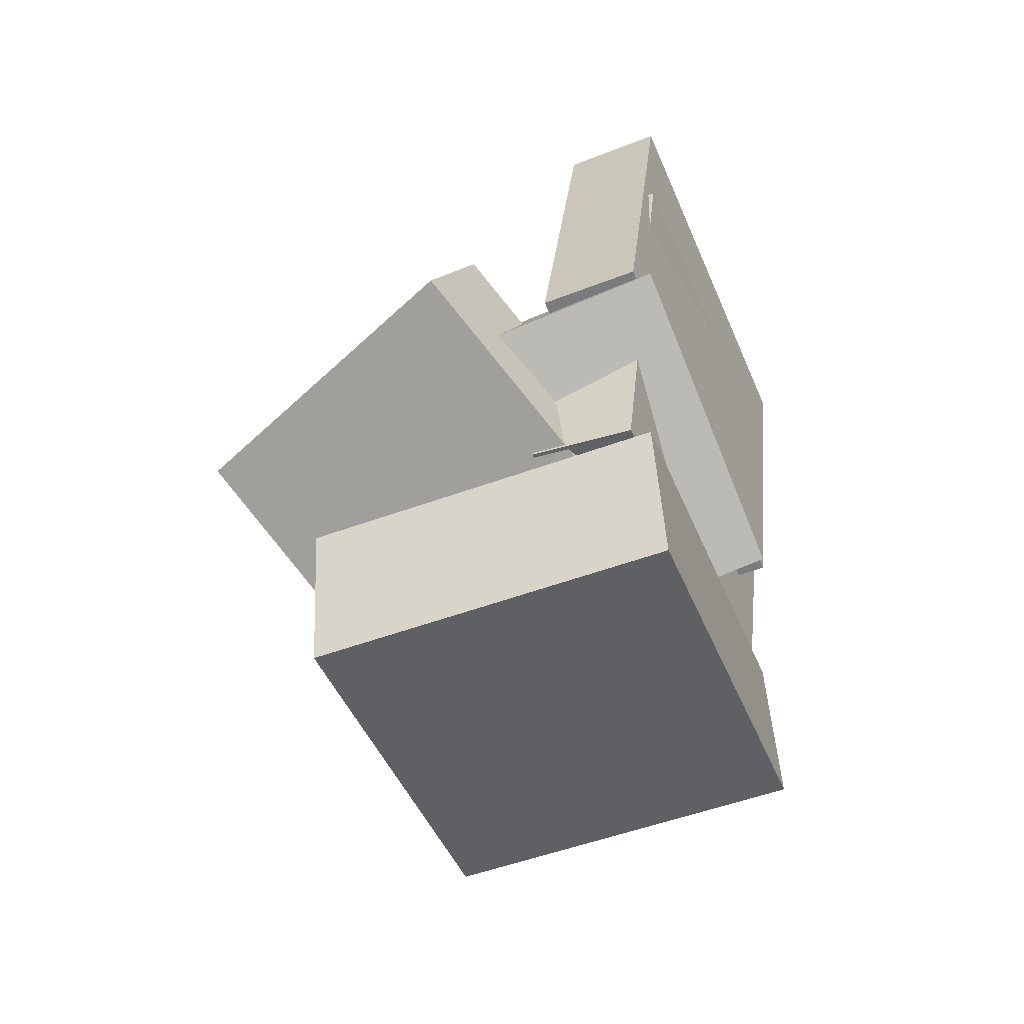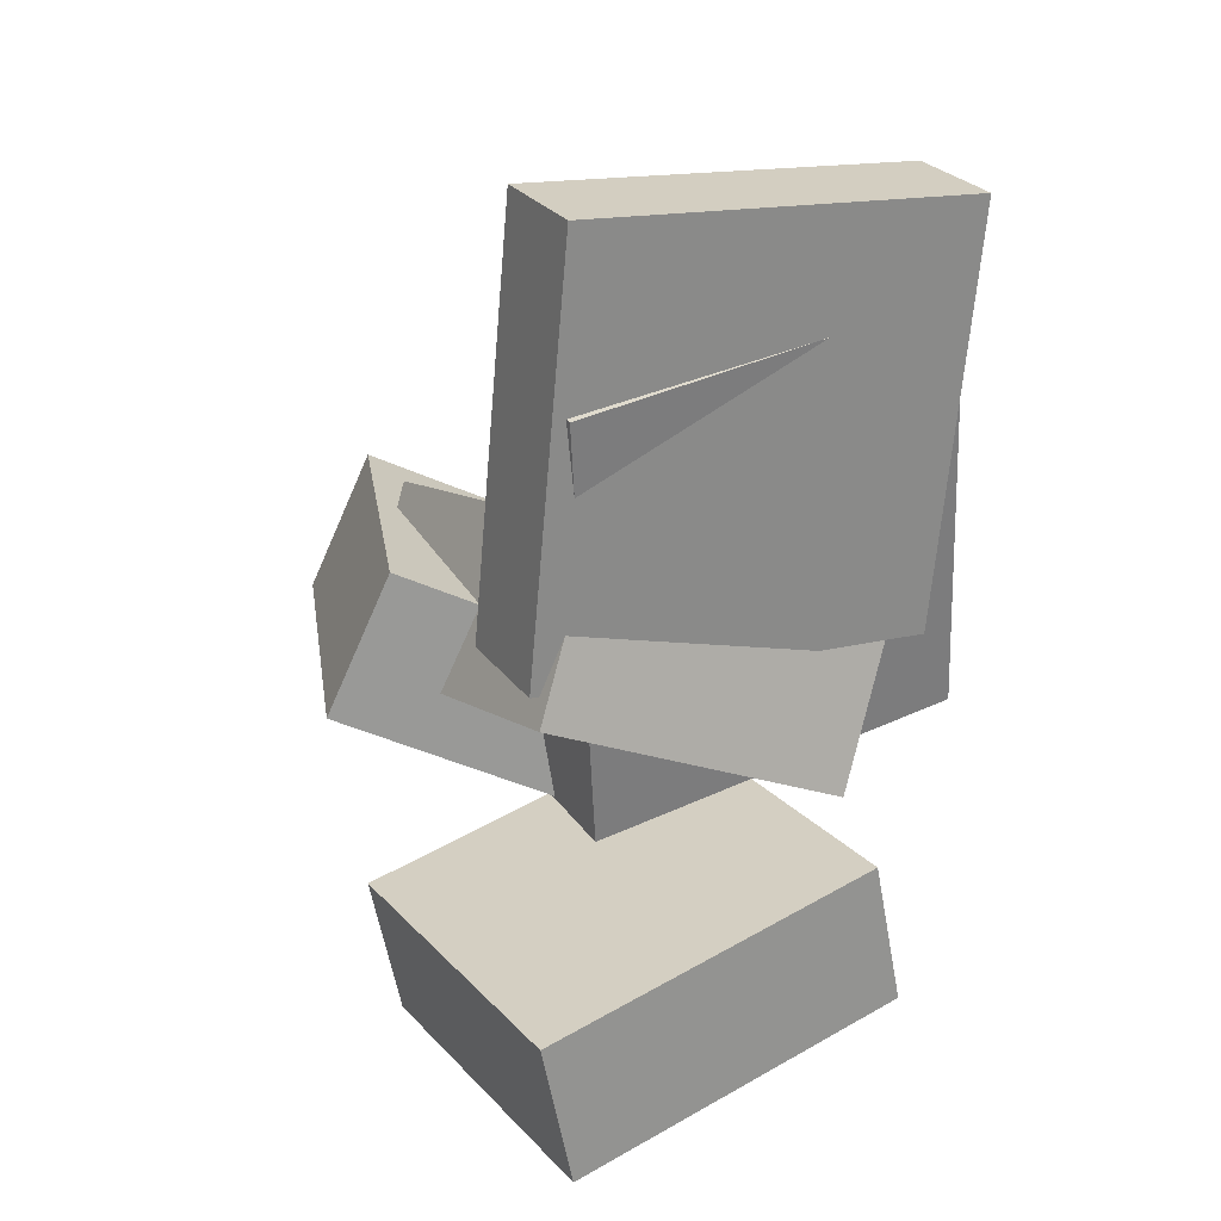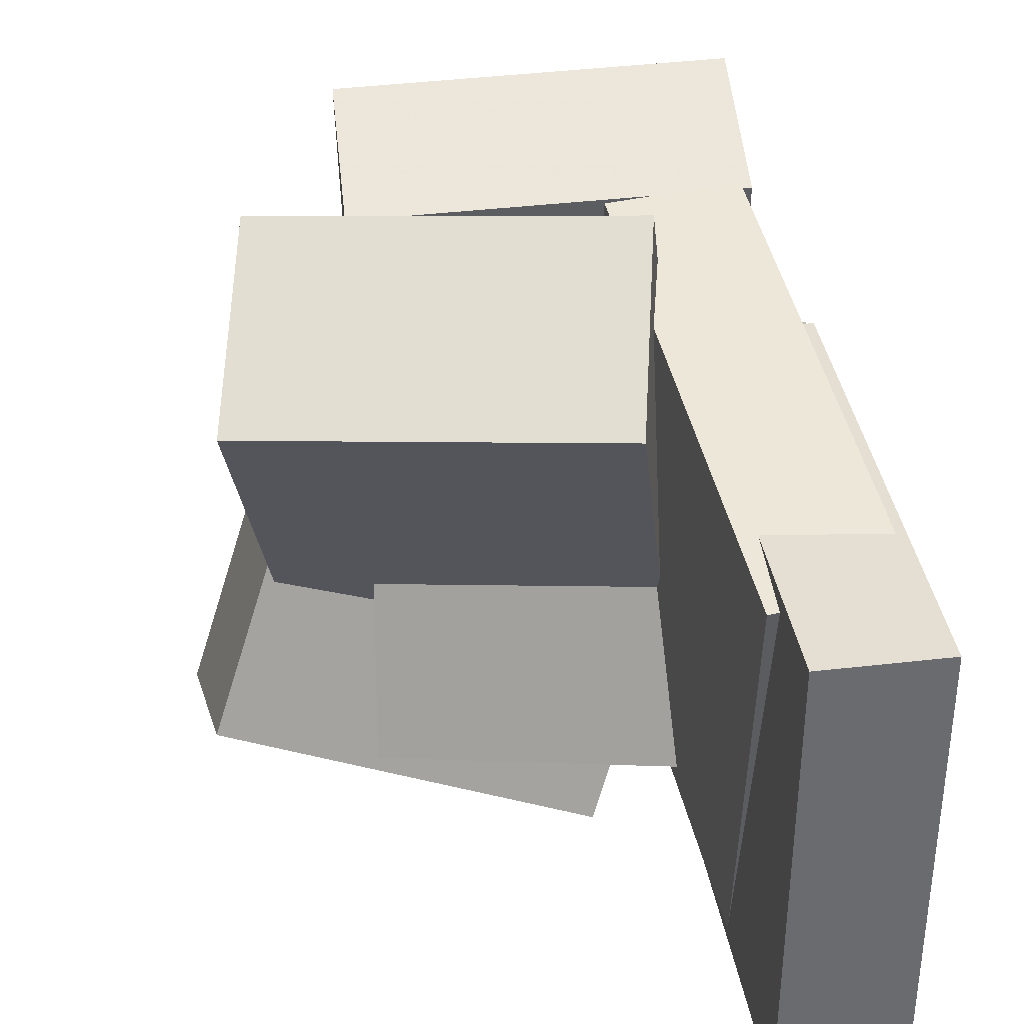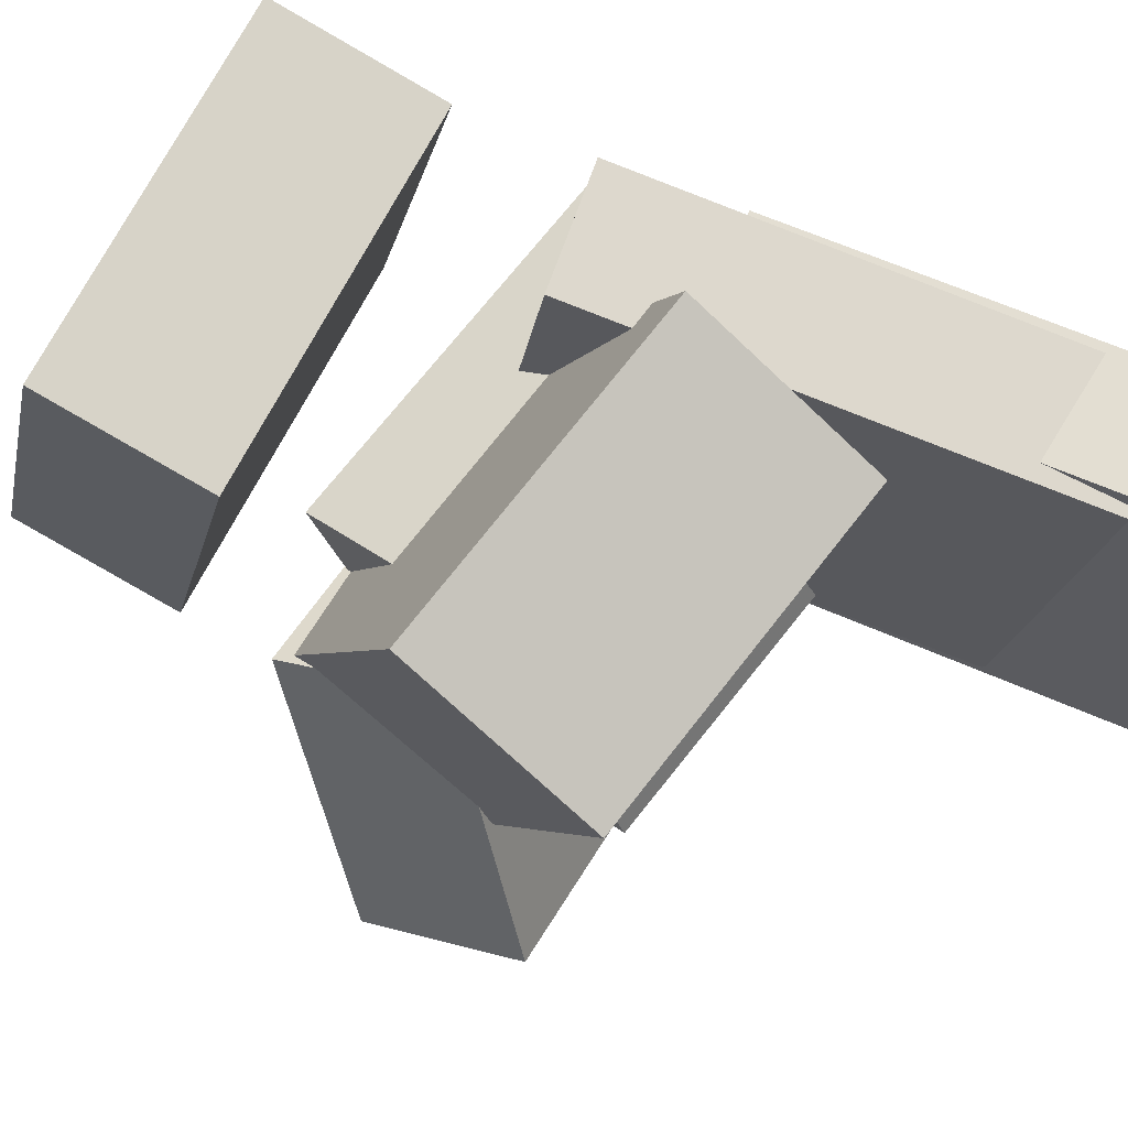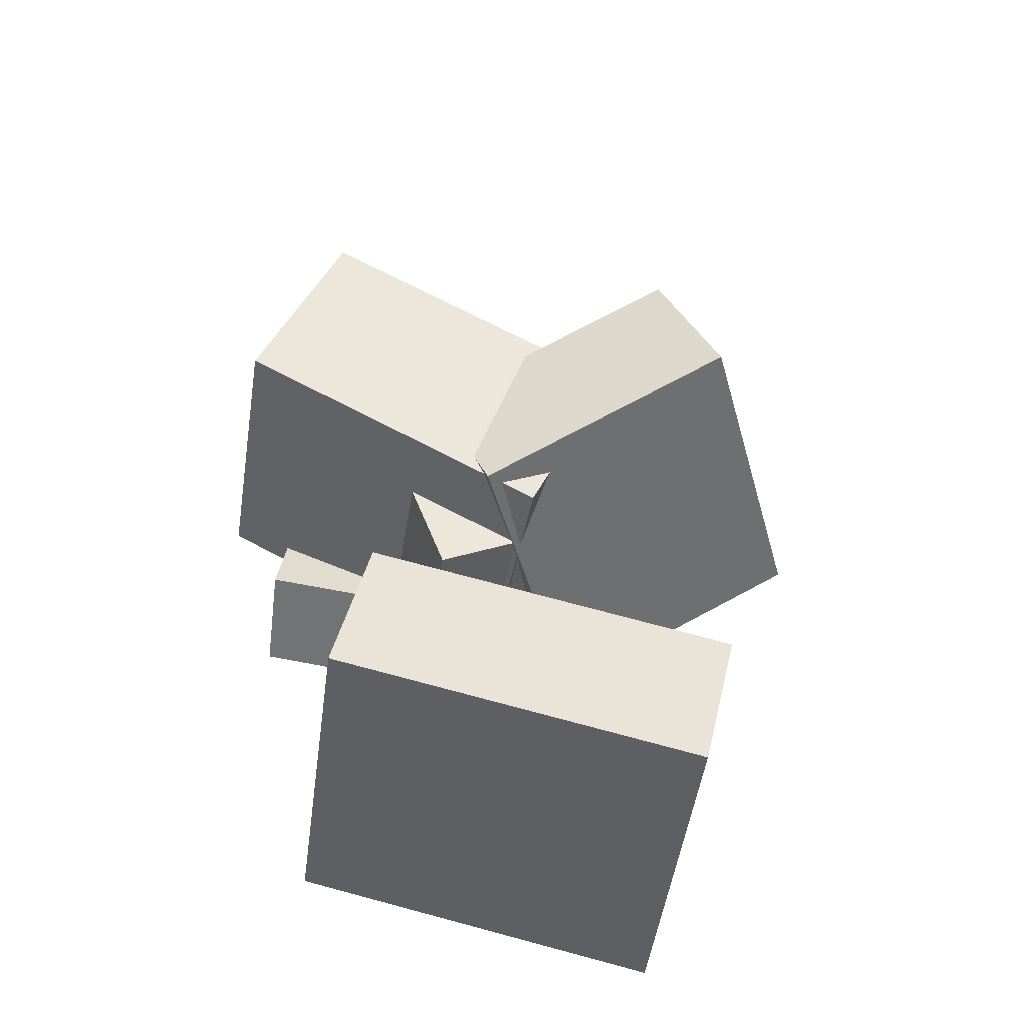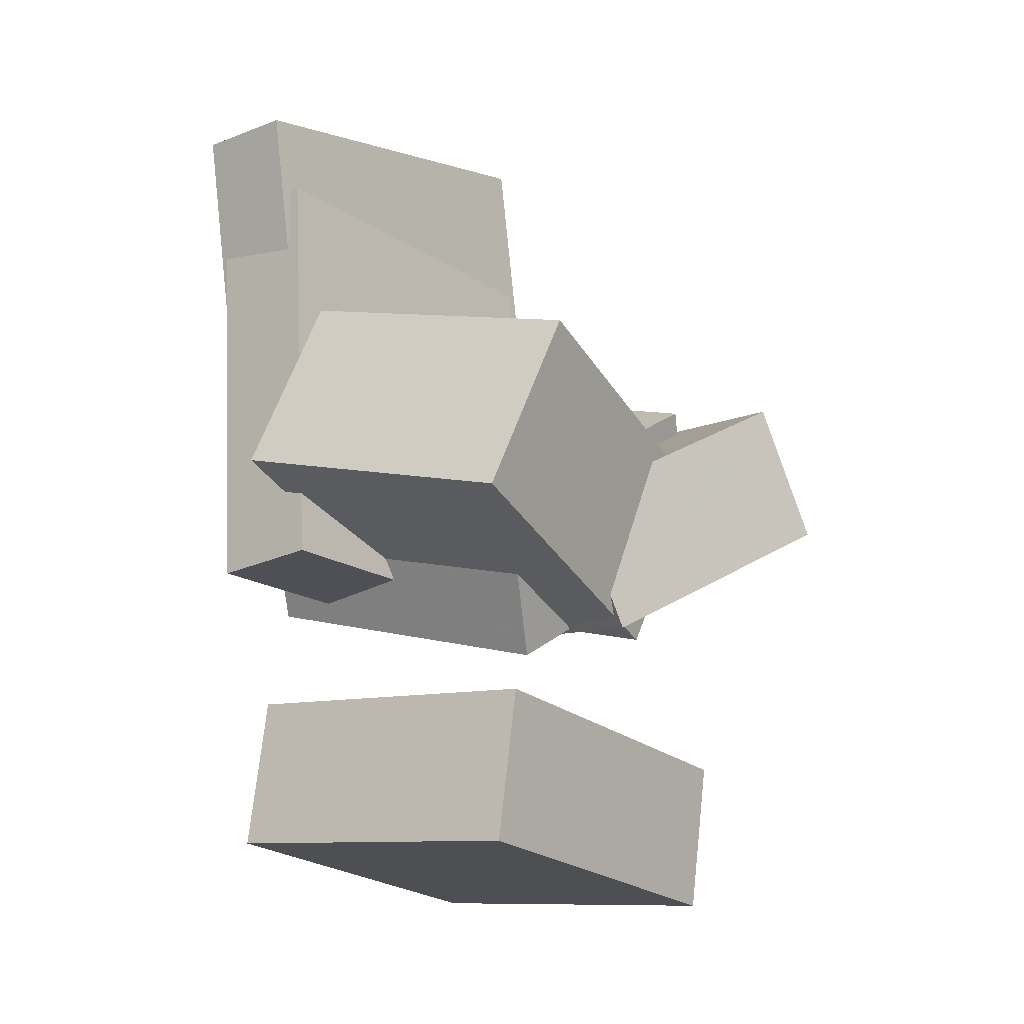
<metadata>
{"format":"obj","ext":"obj","renderer":"f3d","projection":"perspective","resolution":1024,"background":"white","views":[{"elev":-58.8,"azim":-157.0,"up":"+Y"},{"elev":21.2,"azim":-119.4,"up":"+Y"},{"elev":39.7,"azim":176.2,"up":"+Z"},{"elev":68.7,"azim":119.4,"up":"+Z"},{"elev":-45.9,"azim":84.2,"up":"+Y"},{"elev":-6.5,"azim":38.2,"up":"+Y"}]}
</metadata>
<code>
v -0.1115 -0.1297 -0.08115
v -0.1302 -0.01712 -0.03453
v -0.0371 -0.03626 -0.277
v -0.05578 0.07633 -0.2304
v 0.1488 -0.1279 0.01867
v 0.1301 -0.01527 0.06528
v 0.2232 -0.03441 -0.1772
v 0.2046 0.07817 -0.1306
f 1.0 7.0 5.0
f 1.0 3.0 7.0
f 1.0 4.0 3.0
f 1.0 2.0 4.0
f 3.0 8.0 7.0
f 3.0 4.0 8.0
f 5.0 7.0 8.0
f 5.0 8.0 6.0
f 1.0 5.0 6.0
f 1.0 6.0 2.0
f 2.0 6.0 8.0
f 2.0 8.0 4.0
v -0.2277 0.3612 -0.1747
v -0.2313 0.3454 0.1605
v -0.141 0.3692 -0.1734
v -0.1446 0.3534 0.1619
v -0.196 0.02089 -0.1904
v -0.1997 0.005095 0.1449
v -0.1093 0.0289 -0.1891
v -0.113 0.01311 0.1462
f 9.0 15.0 13.0
f 9.0 11.0 15.0
f 9.0 12.0 11.0
f 9.0 10.0 12.0
f 11.0 16.0 15.0
f 11.0 12.0 16.0
f 13.0 15.0 16.0
f 13.0 16.0 14.0
f 9.0 13.0 14.0
f 9.0 14.0 10.0
f 10.0 14.0 16.0
f 10.0 16.0 12.0
v -0.1231 -0.09715 -0.006378
v -0.09087 0.01737 0.2417
v -0.1054 0.04524 -0.07441
v -0.07319 0.1598 0.1736
v 0.1352 -0.1366 -0.02171
v 0.1674 -0.02203 0.2263
v 0.1529 0.005837 -0.08975
v 0.1851 0.1204 0.1583
f 17.0 23.0 21.0
f 17.0 19.0 23.0
f 17.0 20.0 19.0
f 17.0 18.0 20.0
f 19.0 24.0 23.0
f 19.0 20.0 24.0
f 21.0 23.0 24.0
f 21.0 24.0 22.0
f 17.0 21.0 22.0
f 17.0 22.0 18.0
f 18.0 22.0 24.0
f 18.0 24.0 20.0
v -0.2117 0.001476 -0.1911
v -0.2163 -0.106 0.06409
v -0.1878 0.1345 -0.1346
v -0.1924 0.02696 0.1205
v 0.07109 -0.04344 -0.2049
v 0.0665 -0.1509 0.05026
v 0.09498 0.08953 -0.1484
v 0.09038 -0.01796 0.1067
f 25.0 31.0 29.0
f 25.0 27.0 31.0
f 25.0 28.0 27.0
f 25.0 26.0 28.0
f 27.0 32.0 31.0
f 27.0 28.0 32.0
f 29.0 31.0 32.0
f 29.0 32.0 30.0
f 25.0 29.0 30.0
f 25.0 30.0 26.0
f 26.0 30.0 32.0
f 26.0 32.0 28.0
v -0.1881 -0.3917 -0.1539
v -0.1812 -0.3203 0.1504
v -0.1933 -0.2639 -0.1837
v -0.1865 -0.1925 0.1206
v 0.1005 -0.3819 -0.1627
v 0.1073 -0.3105 0.1416
v 0.09528 -0.2542 -0.1925
v 0.1021 -0.1828 0.1118
f 33.0 39.0 37.0
f 33.0 35.0 39.0
f 33.0 36.0 35.0
f 33.0 34.0 36.0
f 35.0 40.0 39.0
f 35.0 36.0 40.0
f 37.0 39.0 40.0
f 37.0 40.0 38.0
f 33.0 37.0 38.0
f 33.0 38.0 34.0
f 34.0 38.0 40.0
f 34.0 40.0 36.0
v -0.2203 0.2241 -0.1703
v -0.2216 0.2727 0.149
v -0.1293 0.2401 -0.1724
v -0.1306 0.2888 0.147
v -0.1576 -0.1246 -0.117
v -0.1589 -0.076 0.2024
v -0.06658 -0.1086 -0.119
v -0.06792 -0.05996 0.2004
f 41.0 47.0 45.0
f 41.0 43.0 47.0
f 41.0 44.0 43.0
f 41.0 42.0 44.0
f 43.0 48.0 47.0
f 43.0 44.0 48.0
f 45.0 47.0 48.0
f 45.0 48.0 46.0
f 41.0 45.0 46.0
f 41.0 46.0 42.0
f 42.0 46.0 48.0
f 42.0 48.0 44.0

</code>
